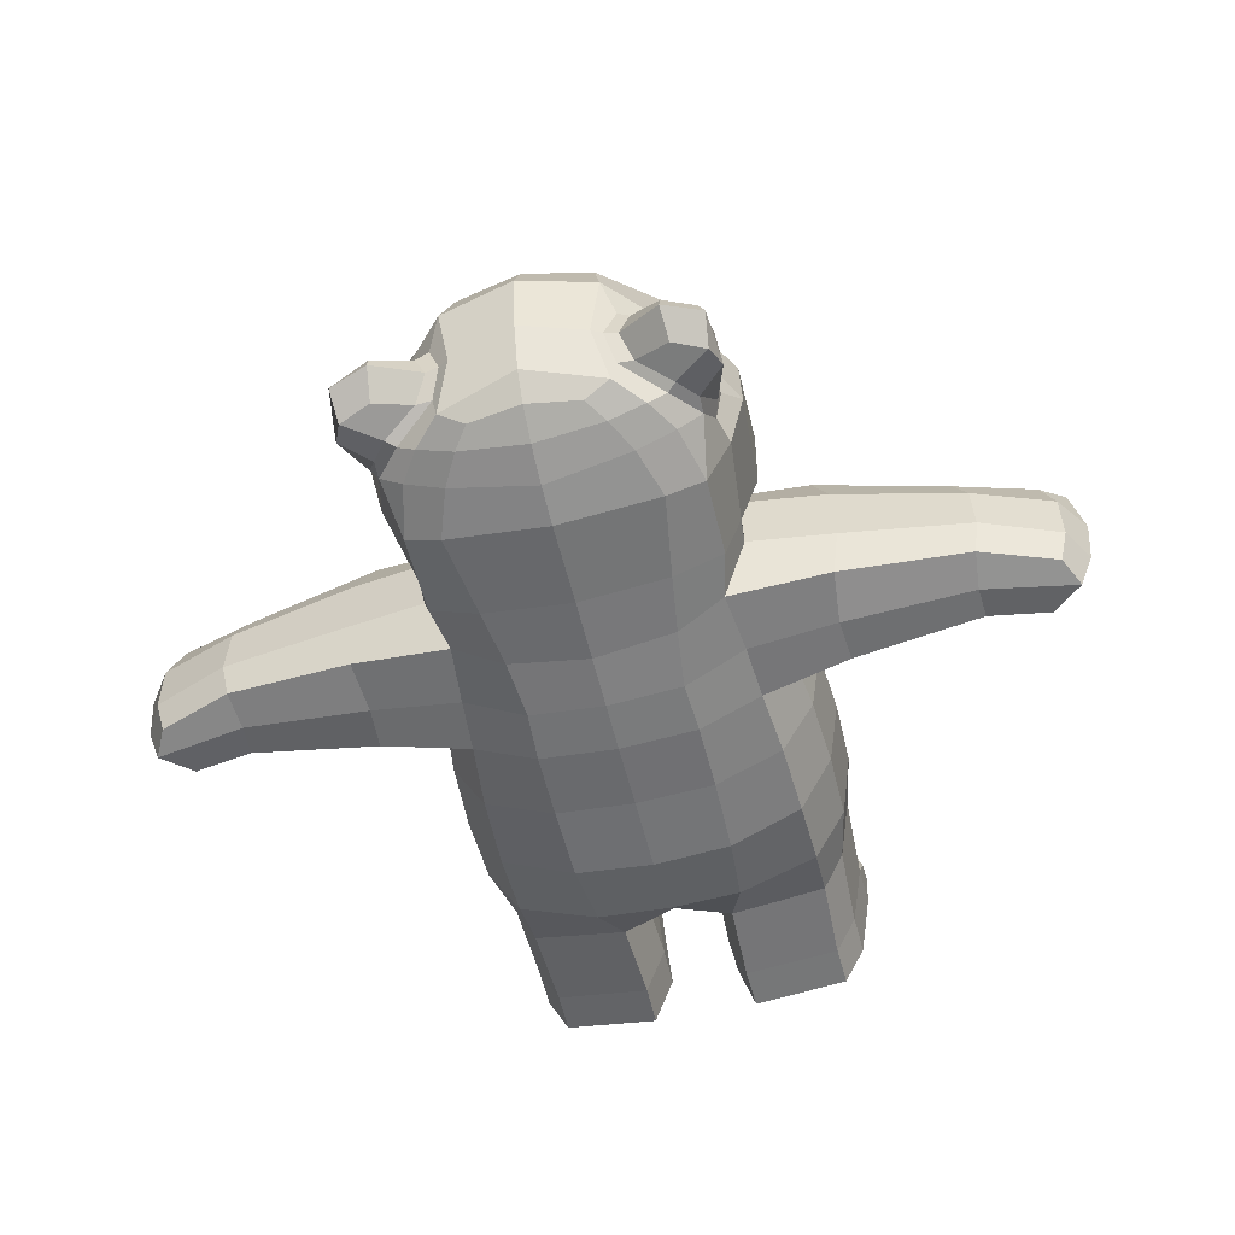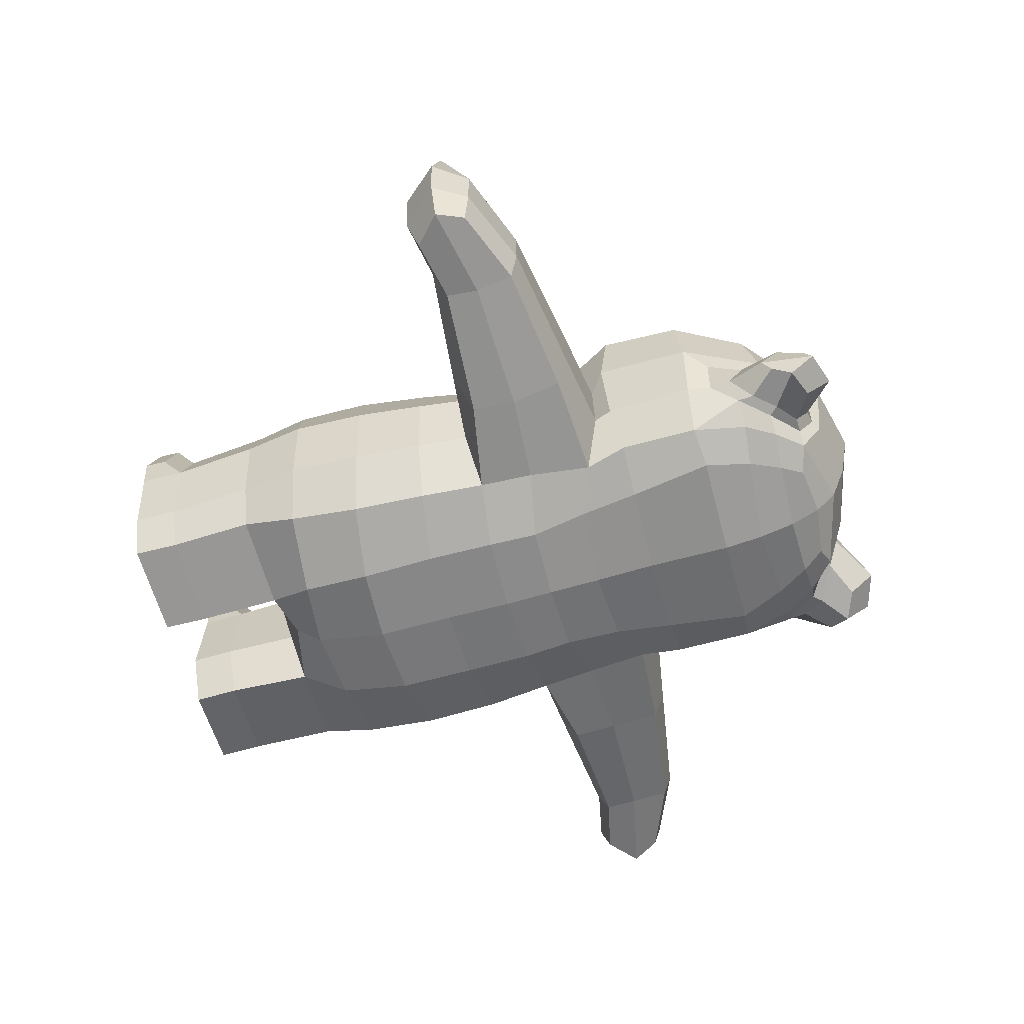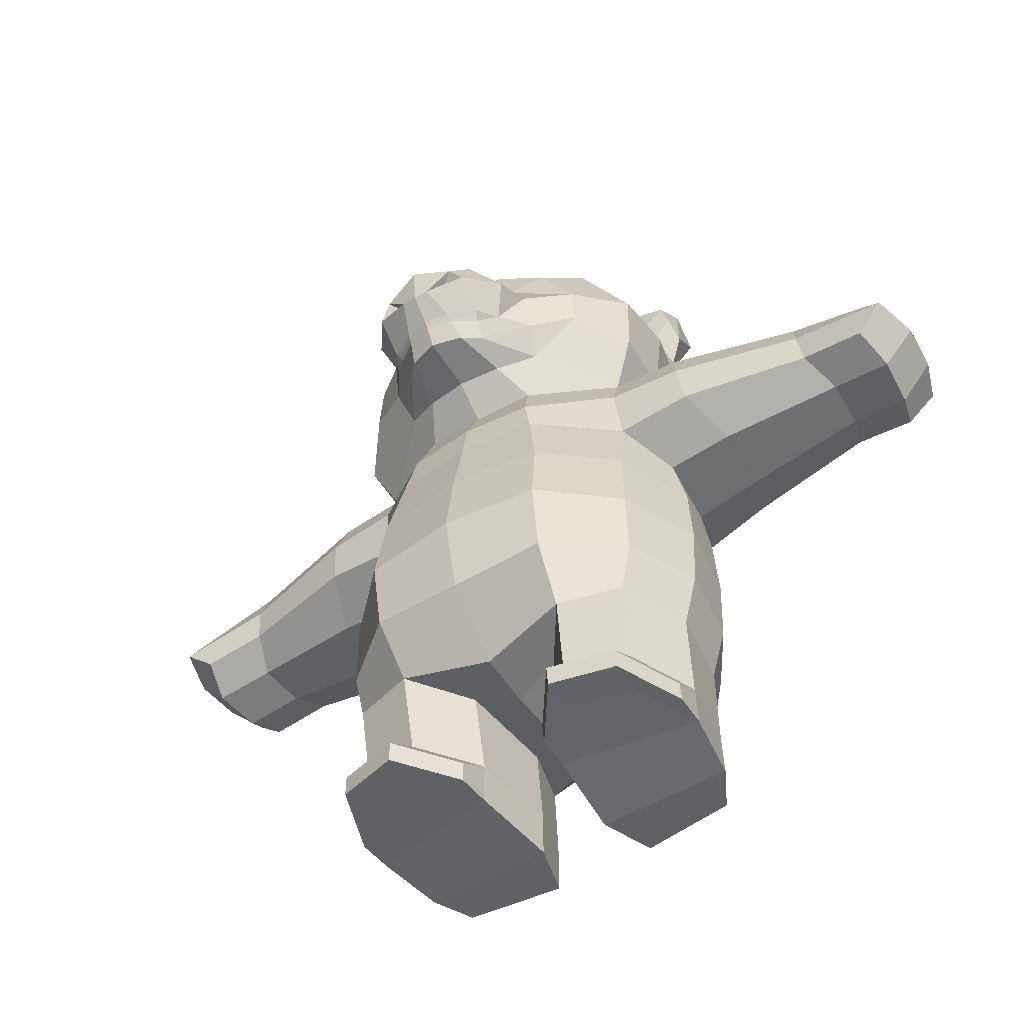
<metadata>
{"format":"obj","ext":"obj","renderer":"f3d","projection":"perspective","resolution":1024,"background":"white","views":[{"elev":-53.0,"azim":-166.6,"up":"+Z"},{"elev":-59.0,"azim":105.2,"up":"+Z"},{"elev":-52.0,"azim":32.9,"up":"+Y"}]}
</metadata>
<code>
o Plane
v 0.359 4.158 0.3588
v 0.6833 3.86 0.4173
v 0.5393 4.17 -0.1577
v 0.7019 3.951 -0.08896
v 0.5112 3.722 0.634
v 0.944 3.472 0.3142
v 0.7042 3.413 0.5978
v 0.3263 3.629 0.697
v 0.3581 3.584 0.7018
v 0.9622 3.512 -0.04752
v 0 4.239 0.3548
v 0 4.355 0.08222
v 0.2244 3.918 0.662
v 0 3.971 0.6736
v 0.2317 3.633 0.7219
v 0 3.727 0.7866
v 0.1523 3.67 0.8215
v 0 3.687 0.833
v 0.4738 3.313 0.785
v 0.292 3.564 0.7215
v 0.1521 3.777 0.7119
v 0.2658 3.546 0.8506
v 0.2646 3.58 0.7413
v 0.1374 3.697 0.7805
v 0 3.821 0.7416
v 0.2924 3.169 1.193
v 0.2742 3.418 1.089
v 0 3.486 1.082
v 0.4888 3.085 0.7234
v 0.2539 2.906 0.9057
v 0 3.334 1.282
v 0.2188 3.261 1.224
v 0.0824 3.107 1.257
v 0.1685 2.856 1.006
v 0 3.106 1.259
v 0 2.846 1.056
v 0.1189 3.177 1.151
v 0.4256 4.093 -0.568
v 0.5688 3.948 -0.6104
v 0.7547 3.487 -0.6642
v 0 4.205 -0.4998
v 0 4.296 -0.2432
v 0.4073 4.177 -0.2772
v 0.8862 3.498 -0.3905
v 0.7016 3.944 0.06149
v 0.4077 4.257 0.07132
v 0.7159 3.99 -0.5438
v 0.8402 3.829 -0.2276
v 0.5404 4.088 -0.439
v 0.8059 3.868 -0.5134
v 0.3521 4.209 -0.2856
v 0.8737 3.752 -0.3924
v 0.6763 3.783 -0.6293
v 0.6678 3.942 -0.5473
v 0.4537 4.092 -0.4352
v 0.8066 3.778 -0.5297
v 0.8422 3.63 -0.3573
v 0.8736 3.636 -0.145
v 0.7044 3.916 -0.1958
v 0.4718 4.159 -0.09106
v 0.4791 4.16 -0.2781
v 0.9219 4.263 -0.4164
v 0.8792 4.212 -0.268
v 0.9046 4.12 -0.5278
v 0.7141 4.327 -0.3863
v 0.9399 3.958 -0.3811
v 0.7308 4.185 -0.5023
v 0.9532 4.011 -0.5108
v 0.9236 4.06 -0.2667
v 0.7181 4.308 -0.3118
v 0.9417 3.034 0.3332
v 0.7236 3.138 0.5978
v 0.9334 2.99 -0.004849
v 0.7541 3.056 -0.6754
v 0.8374 3.009 -0.3463
v 0.8034 2.744 0.2578
v 0.817 2.902 -0.0377
v 0.7011 2.828 -0.7154
v 0.8324 2.915 -0.4076
v 0.3369 2.699 0.5265
v 0.4396 2.727 -0.7933
v 0 2.664 0.5592
v 0 2.708 -0.854
v 0.4413 2.925 0.6092
v 0.2349 2.84 0.7091
v 0 2.814 0.7477
v 0.2867 4.053 -0.6441
v 0.3729 3.934 -0.6755
v 0.5545 3.509 -0.758
v 0 4.09 -0.6292
v 0.4675 3.76 -0.7047
v 0 3.924 -0.7231
v 0 3.506 -0.8196
v 0 3.723 -0.7853
v 0.4852 3.054 -0.7825
v 0 3.044 -0.8289
v 0.2536 3.642 0.7134
v 0.8105 2.545 0.3315
v 0.7388 2.482 -0.714
v 0.3825 2.413 0.6368
v 1.248 2.786 -0.6256
v 1.29 2.841 -0.3832
v 0.4055 2.421 -0.8435
v 0 2.409 0.6757
v 1.274 2.828 -0.01335
v 1.179 2.737 0.2356
v 0 2.412 -0.8709
v 0.2907 3.021 1.028
v 0.2669 2.984 0.9861
v 0.3622 3.062 0.8954
v 0.139 3 1.113
v 0.1468 2.96 1.078
v 0 2.944 1.113
v 0 2.986 1.145
v 0.2793 3.002 1.005
v 0.1429 2.98 1.094
v 0 2.965 1.128
v 0.4423 3.243 0.9872
v 0.8359 2.233 0.292
v 0.9792 2.132 -0.0276
v 0.9362 2.13 -0.4317
v 0.7605 2.187 -0.7355
v 0.4321 2.172 0.6696
v 0.421 2.149 -0.8653
v 0 2.173 0.7131
v 0 2.139 -0.8898
v 1.222 2.523 0.3094
v 2.357 2.53 -0.535
v 1.221 2.511 -0.6785
v 2.404 2.56 -0.3551
v 1.239 2.269 -0.6748
v 1.349 2.159 -0.02362
v 1.244 2.302 0.2643
v 1.322 2.164 -0.404
v 0.8644 1.834 0.3733
v 1.034 1.858 -0.06971
v 0.9739 1.845 -0.4565
v 0.7955 1.828 -0.7587
v 0.5054 1.772 0.7302
v 0.4252 1.778 -0.8742
v 0 1.787 0.7915
v 0 1.768 -0.8955
v 1.98 2.732 -0.3658
v 1.948 2.69 -0.548
v 1.895 2.653 0.09742
v 1.968 2.722 -0.08771
v 1.927 2.493 0.1468
v 1.928 2.484 -0.5877
v 1.94 2.308 -0.5838
v 2.024 2.23 -0.1021
v 1.944 2.332 0.1069
v 2.003 2.234 -0.3815
v 2.322 2.521 0.1125
v 2.4 2.559 -0.07667
v 2.463 2.399 0.1654
v 2.534 2.372 -0.08256
v 2.434 2.38 -0.5682
v 2.51 2.372 -0.3503
v 2.271 2.236 -0.5597
v 2.356 2.17 -0.07881
v 2.305 2.265 0.1296
v 2.326 2.171 -0.3575
v 0.8956 1.009 0.4107
v 1.056 1.066 -0.02176
v 0.9956 1.053 -0.4368
v 0.82 1.016 -0.712
v 0.5139 0.9587 0.7246
v 0.391 0.9806 -0.8459
v 0 0.921 0.7478
v 0 0.9377 -0.8232
v 0.8348 0.7054 0.4054
v 0.9875 0.7239 -0.000491
v 0.9273 0.7179 -0.4048
v 0.8133 0.7079 -0.6332
v 0.4888 0.6896 0.5068
v 0.2529 0.6965 0.1599
v 0.2031 0.6983 -0.3911
v 0.2994 0.7282 -0.7283
v 0 0.6265 0.4064
v 0 0.5997 0.1065
v 0 0.6501 -0.3821
v 0 0.7731 -0.6507
v 0.8186 0.2416 0.3264
v 0.9713 0.2601 -0.06336
v 0.9111 0.254 -0.4408
v 0.7972 0.2441 -0.6515
v 0.4727 0.2257 0.4221
v 0.2367 0.2326 0.08702
v 0.187 0.2345 -0.418
v 0.2833 0.2644 -0.7305
v 0 1.345 -0.9143
v 0.4197 1.364 -0.8957
v 0.8135 1.416 -0.7631
v 1.061 1.474 -0.04856
v 0.8906 1.408 0.4228
v 0.998 1.458 -0.4589
v 0.5239 1.349 0.7913
v 0 1.346 0.8533
v 0.8238 0.001518 0.3203
v 0.9765 0.02003 -0.06945
v 0.9163 0.01397 -0.4469
v 0.8023 0.004007 -0.6576
v 0.4778 -0.01432 0.4161
v 0.2419 -0.007411 0.08094
v 0.1921 -0.005546 -0.4241
v 0.2884 0.02436 -0.7365
v 0.8267 0.1107 0.5124
v 0.9794 0.1292 0.1226
v 0.4807 0.09486 0.6081
v 0.2448 0.1018 0.273
v 0.8319 -0.006842 0.5063
v 0.9845 0.01167 0.1165
v 0.4859 -0.02268 0.602
v 0.25 -0.01577 0.2669
v -0.359 4.158 0.3588
v -0.6833 3.86 0.4173
v -0.5393 4.17 -0.1577
v -0.7019 3.951 -0.08896
v -0.5112 3.722 0.634
v -0.944 3.472 0.3142
v -0.7042 3.413 0.5978
v -0.3263 3.629 0.697
v -0.3581 3.584 0.7018
v -0.9622 3.512 -0.04752
v -0.2244 3.918 0.662
v -0.2317 3.633 0.7219
v -0.1523 3.67 0.8215
v -0.4738 3.313 0.785
v -0.292 3.564 0.7215
v -0.1521 3.777 0.7119
v -0.2658 3.546 0.8506
v -0.2646 3.58 0.7413
v -0.1374 3.697 0.7805
v -0.2924 3.169 1.193
v -0.2742 3.418 1.089
v -0.4888 3.085 0.7234
v -0.2539 2.906 0.9057
v -0.2188 3.261 1.224
v -0.0824 3.107 1.257
v -0.1685 2.856 1.006
v -0.1189 3.177 1.151
v -0.4256 4.093 -0.568
v -0.5688 3.948 -0.6104
v -0.7547 3.487 -0.6642
v -0.4073 4.177 -0.2772
v -0.8862 3.498 -0.3905
v -0.7016 3.944 0.06149
v -0.4077 4.257 0.07132
v -0.7159 3.99 -0.5438
v -0.8402 3.829 -0.2276
v -0.5404 4.088 -0.439
v -0.8059 3.868 -0.5134
v -0.3521 4.209 -0.2856
v -0.8737 3.752 -0.3924
v -0.6763 3.783 -0.6293
v -0.6678 3.942 -0.5473
v -0.4537 4.092 -0.4352
v -0.8066 3.778 -0.5297
v -0.8422 3.63 -0.3573
v -0.8736 3.636 -0.145
v -0.7044 3.916 -0.1958
v -0.4718 4.159 -0.09106
v -0.4791 4.16 -0.2781
v -0.9219 4.263 -0.4164
v -0.8792 4.212 -0.268
v -0.9046 4.12 -0.5278
v -0.7141 4.327 -0.3863
v -0.9399 3.958 -0.3811
v -0.7308 4.185 -0.5023
v -0.9532 4.011 -0.5108
v -0.9236 4.06 -0.2667
v -0.7181 4.308 -0.3118
v -0.9417 3.034 0.3332
v -0.7236 3.138 0.5978
v -0.9334 2.99 -0.004849
v -0.7541 3.056 -0.6754
v -0.8374 3.009 -0.3463
v -0.8034 2.744 0.2578
v -0.817 2.902 -0.0377
v -0.7011 2.828 -0.7154
v -0.8324 2.915 -0.4076
v -0.3369 2.699 0.5265
v -0.4396 2.727 -0.7933
v -0.4413 2.925 0.6092
v -0.2349 2.84 0.7091
v -0.2867 4.053 -0.6441
v -0.3729 3.934 -0.6755
v -0.5545 3.509 -0.758
v -0.4675 3.76 -0.7047
v -0.4852 3.054 -0.7825
v -0.2536 3.642 0.7134
v -0.8105 2.545 0.3315
v -0.7388 2.482 -0.714
v -0.3825 2.413 0.6368
v -1.248 2.786 -0.6256
v -1.29 2.841 -0.3832
v -0.4055 2.421 -0.8435
v -1.274 2.828 -0.01335
v -1.179 2.737 0.2356
v -0.2907 3.021 1.028
v -0.2669 2.984 0.9861
v -0.3622 3.062 0.8954
v -0.139 3 1.113
v -0.1468 2.96 1.078
v -0.2793 3.002 1.005
v -0.1429 2.98 1.094
v -0.4423 3.243 0.9872
v -0.8359 2.233 0.292
v -0.9792 2.132 -0.0276
v -0.9362 2.13 -0.4317
v -0.7605 2.187 -0.7355
v -0.4321 2.172 0.6696
v -0.421 2.149 -0.8653
v -1.222 2.523 0.3094
v -2.357 2.53 -0.535
v -1.221 2.511 -0.6785
v -2.404 2.56 -0.3551
v -1.239 2.269 -0.6748
v -1.349 2.159 -0.02362
v -1.244 2.302 0.2643
v -1.322 2.164 -0.404
v -0.8644 1.834 0.3733
v -1.034 1.858 -0.06971
v -0.9739 1.845 -0.4565
v -0.7955 1.828 -0.7587
v -0.5054 1.772 0.7302
v -0.4252 1.778 -0.8742
v -1.98 2.732 -0.3658
v -1.948 2.69 -0.548
v -1.895 2.653 0.09742
v -1.968 2.722 -0.08771
v -1.927 2.493 0.1468
v -1.928 2.484 -0.5877
v -1.94 2.308 -0.5838
v -2.024 2.23 -0.1021
v -1.944 2.332 0.1069
v -2.003 2.234 -0.3815
v -2.322 2.521 0.1125
v -2.4 2.559 -0.07667
v -2.463 2.399 0.1654
v -2.534 2.372 -0.08256
v -2.434 2.38 -0.5682
v -2.51 2.372 -0.3503
v -2.271 2.236 -0.5597
v -2.356 2.17 -0.07881
v -2.305 2.265 0.1296
v -2.326 2.171 -0.3575
v -0.8956 1.009 0.4107
v -1.056 1.066 -0.02176
v -0.9956 1.053 -0.4368
v -0.82 1.016 -0.712
v -0.5139 0.9587 0.7246
v -0.391 0.9806 -0.8459
v -0.8348 0.7054 0.4054
v -0.9875 0.7239 -0.000491
v -0.9273 0.7179 -0.4048
v -0.8133 0.7079 -0.6332
v -0.4888 0.6896 0.5068
v -0.2529 0.6965 0.1599
v -0.2031 0.6983 -0.3911
v -0.2994 0.7282 -0.7283
v -0.8186 0.2416 0.3264
v -0.9713 0.2601 -0.06336
v -0.9111 0.254 -0.4408
v -0.7972 0.2441 -0.6515
v -0.4727 0.2257 0.4221
v -0.2367 0.2326 0.08702
v -0.187 0.2345 -0.418
v -0.2833 0.2644 -0.7305
v -0.4197 1.364 -0.8957
v -0.8135 1.416 -0.7631
v -1.061 1.474 -0.04856
v -0.8906 1.408 0.4228
v -0.998 1.458 -0.4589
v -0.5239 1.349 0.7913
v -0.8238 0.001518 0.3203
v -0.9765 0.02003 -0.06945
v -0.9163 0.01397 -0.4469
v -0.8023 0.004007 -0.6576
v -0.4778 -0.01432 0.4161
v -0.2419 -0.007411 0.08094
v -0.1921 -0.005546 -0.4241
v -0.2884 0.02436 -0.7365
v -0.8267 0.1107 0.5124
v -0.9794 0.1292 0.1226
v -0.4807 0.09486 0.6081
v -0.2448 0.1018 0.273
v -0.8319 -0.006842 0.5063
v -0.9845 0.01167 0.1165
v -0.4859 -0.02268 0.602
v -0.25 -0.01577 0.2669
f 1 2 45 46
f 13 1 11 14
f 2 5 7 6
f 2 6 10 45
f 1 46 12 11
f 1 13 5 2
f 27 22 17 28
f 19 22 27 118
f 17 24 16 18
f 21 25 16 24
f 25 21 13 14
f 17 18 28
f 111 108 26 33
f 26 27 32
f 108 110 118 26
f 32 27 28 31
f 114 111 33 35
f 33 26 37
f 26 32 37
f 42 51 38 41
f 12 46 51 42
f 4 60 46 45
f 58 4 45 10
f 55 54 39 38
f 54 56 53 39
f 43 55 38 51
f 56 57 44 40
f 60 43 51 46
f 57 58 10 44
f 53 56 40
f 44 10 73 75
f 40 44 75 74
f 6 7 72 71
f 10 6 71 73
f 7 19 29 72
f 75 73 77 79
f 74 75 79 78
f 73 71 76 77
f 71 72 84 76
f 84 30 34 85
f 86 82 80 85
f 36 86 85 34
f 76 84 85 80
f 84 29 30
f 41 38 87 90
f 38 39 88 87
f 53 40 89 91
f 39 53 91 88
f 91 89 93 94
f 88 91 94 92
f 87 88 92 90
f 93 89 95 96
f 89 40 74 95
f 83 96 95 81
f 74 78 81 95
f 34 112 113 36
f 19 110 29
f 30 109 112 34
f 29 110 109 30
f 118 110 19
f 118 27 26
f 84 72 29
f 119 123 139 135
f 121 120 136 137
f 126 124 140 142
f 124 122 138 140
f 122 121 137 138
f 120 119 135 136
f 196 194 164 165
f 191 192 168 170
f 192 193 166 168
f 193 196 165 166
f 194 195 163 164
f 197 198 169 167
f 123 125 141 139
f 163 167 175 171
f 165 164 172 173
f 170 168 178 182
f 168 166 174 178
f 166 165 173 174
f 164 163 171 172
f 195 197 167 163
f 177 176 180 181
f 178 177 181 182
f 176 175 179 180
f 167 169 179 175
f 135 139 197 195
f 139 141 198 197
f 136 135 195 194
f 138 137 196 193
f 140 138 193 192
f 142 140 192 191
f 137 136 194 196
f 215 248 247 216
f 225 14 11 215
f 216 220 221 219
f 216 247 224 220
f 215 11 12 248
f 215 216 219 225
f 235 28 227 231
f 228 307 235 231
f 227 18 16 233
f 230 233 16 25
f 25 14 225 230
f 227 28 18
f 303 239 234 300
f 234 238 235
f 300 234 307 302
f 238 31 28 235
f 114 35 239 303
f 239 241 234
f 234 241 238
f 42 41 242 253
f 12 42 253 248
f 218 247 248 262
f 260 224 247 218
f 257 242 243 256
f 256 243 255 258
f 245 253 242 257
f 258 244 246 259
f 262 248 253 245
f 259 246 224 260
f 255 244 258
f 246 277 275 224
f 244 276 277 246
f 220 273 274 221
f 224 275 273 220
f 221 274 236 228
f 277 281 279 275
f 276 280 281 277
f 275 279 278 273
f 273 278 284 274
f 284 285 240 237
f 86 285 282 82
f 36 240 285 86
f 278 282 285 284
f 284 237 236
f 41 90 286 242
f 242 286 287 243
f 255 289 288 244
f 243 287 289 255
f 289 94 93 288
f 287 92 94 289
f 286 90 92 287
f 93 96 290 288
f 288 290 276 244
f 83 283 290 96
f 276 290 283 280
f 240 36 113 304
f 228 236 302
f 237 240 304 301
f 236 237 301 302
f 307 228 302
f 307 234 235
f 284 236 274
f 308 322 326 312
f 310 324 323 309
f 126 142 327 313
f 313 327 325 311
f 311 325 324 310
f 309 323 322 308
f 374 350 349 372
f 191 170 353 370
f 370 353 351 371
f 371 351 350 374
f 372 349 348 373
f 375 352 169 198
f 312 326 141 125
f 348 354 358 352
f 350 356 355 349
f 170 182 361 353
f 353 361 357 351
f 351 357 356 350
f 349 355 354 348
f 373 348 352 375
f 360 181 180 359
f 361 182 181 360
f 359 180 179 358
f 352 358 179 169
f 322 373 375 326
f 326 375 198 141
f 323 372 373 322
f 325 371 374 324
f 327 370 371 325
f 142 191 370 327
f 324 374 372 323
f 7 5 8 9
f 5 13 97 8
f 9 8 97 20
f 7 9 20 19
f 19 20 23 22
f 24 17 15 21
f 22 23 15 17
f 31 35 33 32
f 32 33 37
f 49 61 65 67
f 50 47 64 68
f 48 52 66 69
f 59 48 69 63
f 49 47 54 55
f 47 50 56 54
f 50 52 57 56
f 52 48 58 57
f 59 3 60 4
f 48 59 4 58
f 61 49 55 43
f 3 61 43 60
f 62 66 68 64
f 65 62 64 67
f 70 63 62 65
f 63 69 66 62
f 3 59 63 70
f 52 50 68 66
f 47 49 67 64
f 61 3 70 65
f 80 82 104 100
f 76 80 100 98
f 83 81 103 107
f 78 79 102 101
f 81 78 99 103
f 121 122 131 134
f 97 13 21 15
f 20 97 15 23
f 77 76 106 105
f 107 103 124 126
f 103 99 122 124
f 119 120 132 133
f 98 119 133 127
f 100 104 125 123
f 122 99 129 131
f 108 115 110
f 115 116 112 109
f 116 117 113 112
f 111 114 117 116
f 108 111 116 115
f 110 115 109
f 98 100 123 119
f 131 129 148 149
f 106 127 147 145
f 105 106 145 146
f 132 134 152 150
f 102 105 146 143
f 127 133 151 147
f 76 98 127 106
f 99 78 101 129
f 120 121 134 132
f 79 77 105 102
f 146 145 153 154
f 151 150 160 161
f 144 143 130 128
f 149 148 157 159
f 145 147 155 153
f 150 152 162 160
f 101 102 143 144
f 133 132 150 151
f 134 131 149 152
f 129 101 144 148
f 130 154 156 158
f 128 130 158 157
f 158 156 160 162
f 157 158 162 159
f 156 155 161 160
f 154 153 155 156
f 152 149 159 162
f 148 144 128 157
f 147 151 161 155
f 143 146 154 130
f 172 171 183 184
f 173 172 184 185
f 177 178 190 189
f 185 184 200 201
f 189 190 206 205
f 190 186 202 206
f 171 175 187 183
f 176 177 189 188
f 175 176 188 187
f 174 173 185 186
f 178 174 186 190
f 201 200 204 205
f 202 201 205 206
f 200 199 203 204
f 200 184 208 212
f 184 183 207 208
f 188 189 205 204
f 188 204 214 210
f 186 185 201 202
f 208 207 211 212
f 207 209 213 211
f 209 210 214 213
f 183 187 209 207
f 199 200 212 211
f 203 199 211 213
f 187 188 210 209
f 204 203 213 214
f 221 223 222 219
f 219 222 291 225
f 223 229 291 222
f 221 228 229 223
f 228 231 232 229
f 233 230 226 227
f 231 227 226 232
f 31 238 239 35
f 238 241 239
f 251 269 267 263
f 252 270 266 249
f 250 271 268 254
f 261 265 271 250
f 251 257 256 249
f 249 256 258 252
f 252 258 259 254
f 254 259 260 250
f 261 218 262 217
f 250 260 218 261
f 263 245 257 251
f 217 262 245 263
f 264 266 270 268
f 267 269 266 264
f 272 267 264 265
f 265 264 268 271
f 217 272 265 261
f 254 268 270 252
f 249 266 269 251
f 263 267 272 217
f 282 294 104 82
f 278 292 294 282
f 83 107 297 283
f 280 295 296 281
f 283 297 293 280
f 310 321 318 311
f 291 226 230 225
f 229 232 226 291
f 279 298 299 278
f 107 126 313 297
f 297 313 311 293
f 308 320 319 309
f 292 314 320 308
f 294 312 125 104
f 311 318 316 293
f 300 302 305
f 305 301 304 306
f 306 304 113 117
f 303 306 117 114
f 300 305 306 303
f 302 301 305
f 292 308 312 294
f 318 334 333 316
f 299 330 332 314
f 298 331 330 299
f 319 335 337 321
f 296 328 331 298
f 314 332 336 320
f 278 299 314 292
f 293 316 295 280
f 309 319 321 310
f 281 296 298 279
f 331 339 338 330
f 336 346 345 335
f 329 315 317 328
f 334 344 342 333
f 330 338 340 332
f 335 345 347 337
f 295 329 328 296
f 320 336 335 319
f 321 337 334 318
f 316 333 329 295
f 317 343 341 339
f 315 342 343 317
f 343 347 345 341
f 342 344 347 343
f 341 345 346 340
f 339 341 340 338
f 337 347 344 334
f 333 342 315 329
f 332 340 346 336
f 328 317 339 331
f 355 363 362 354
f 356 364 363 355
f 360 368 369 361
f 364 378 377 363
f 368 382 383 369
f 369 383 379 365
f 354 362 366 358
f 359 367 368 360
f 358 366 367 359
f 357 365 364 356
f 361 369 365 357
f 378 382 381 377
f 379 383 382 378
f 377 381 380 376
f 377 389 385 363
f 363 385 384 362
f 367 381 382 368
f 367 387 391 381
f 365 379 378 364
f 385 389 388 384
f 384 388 390 386
f 386 390 391 387
f 362 384 386 366
f 376 388 389 377
f 380 390 388 376
f 366 386 387 367
f 381 391 390 380

</code>
